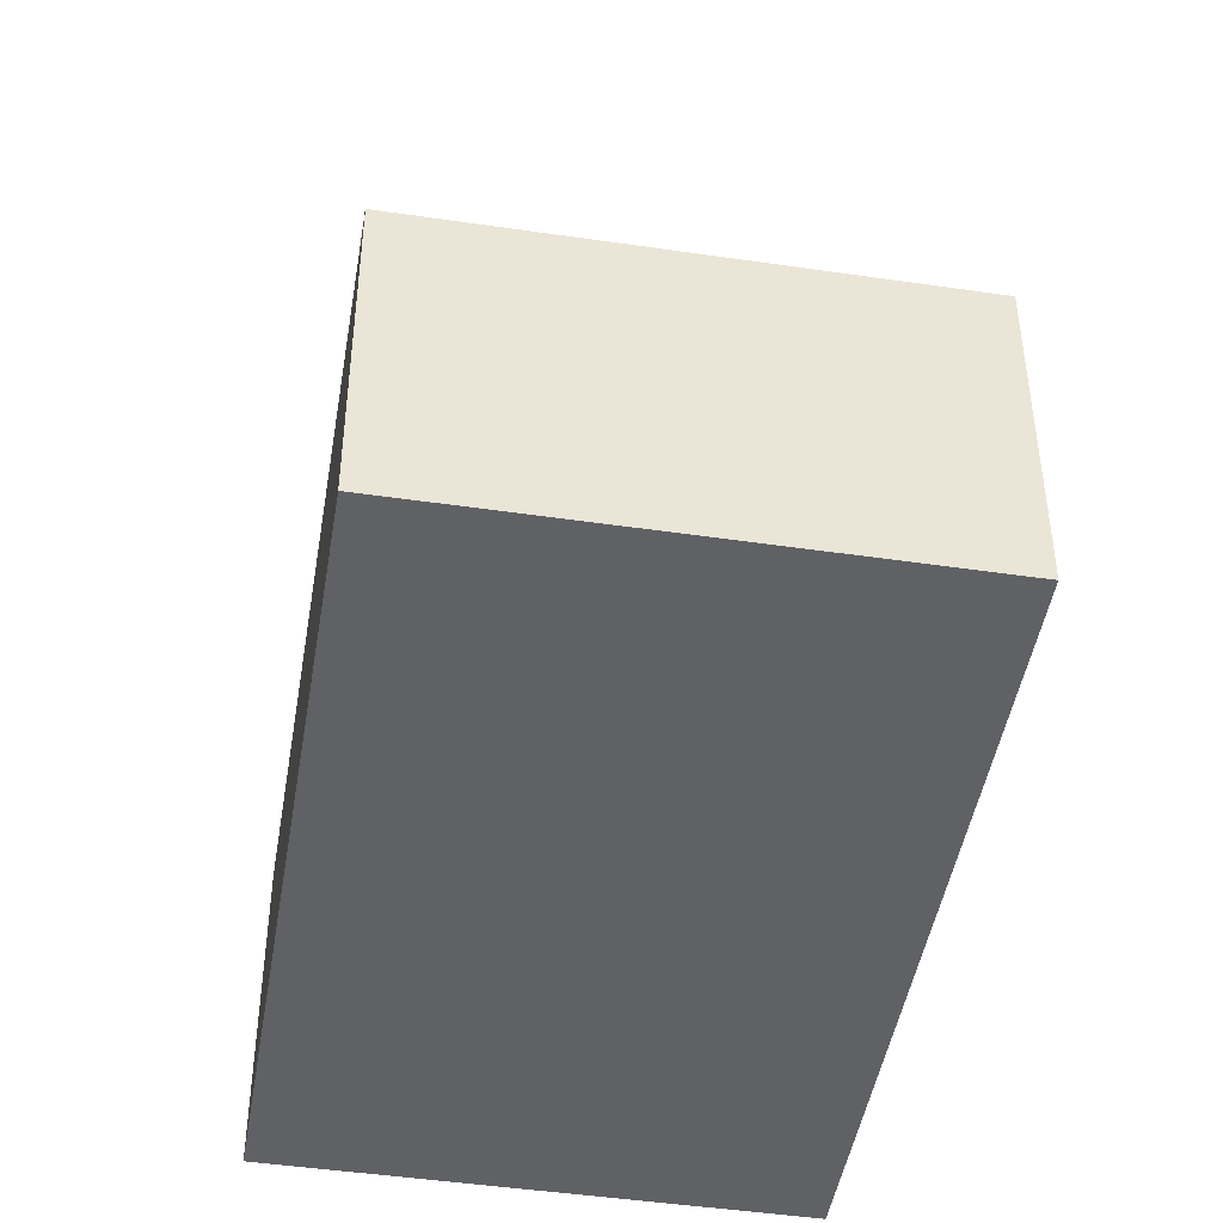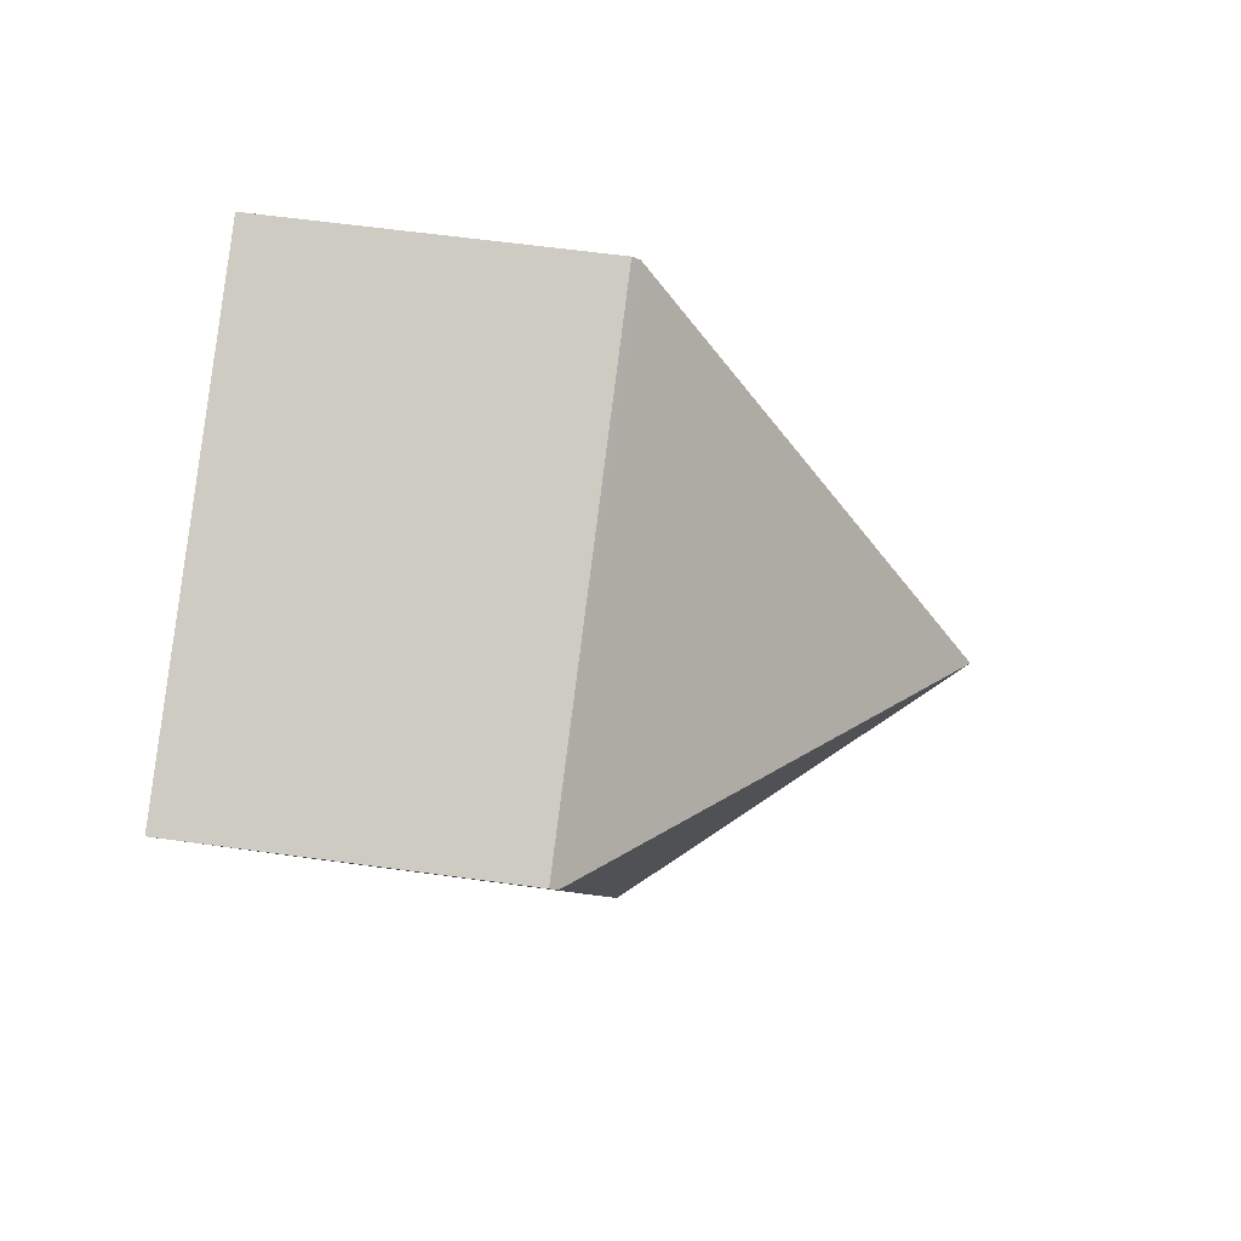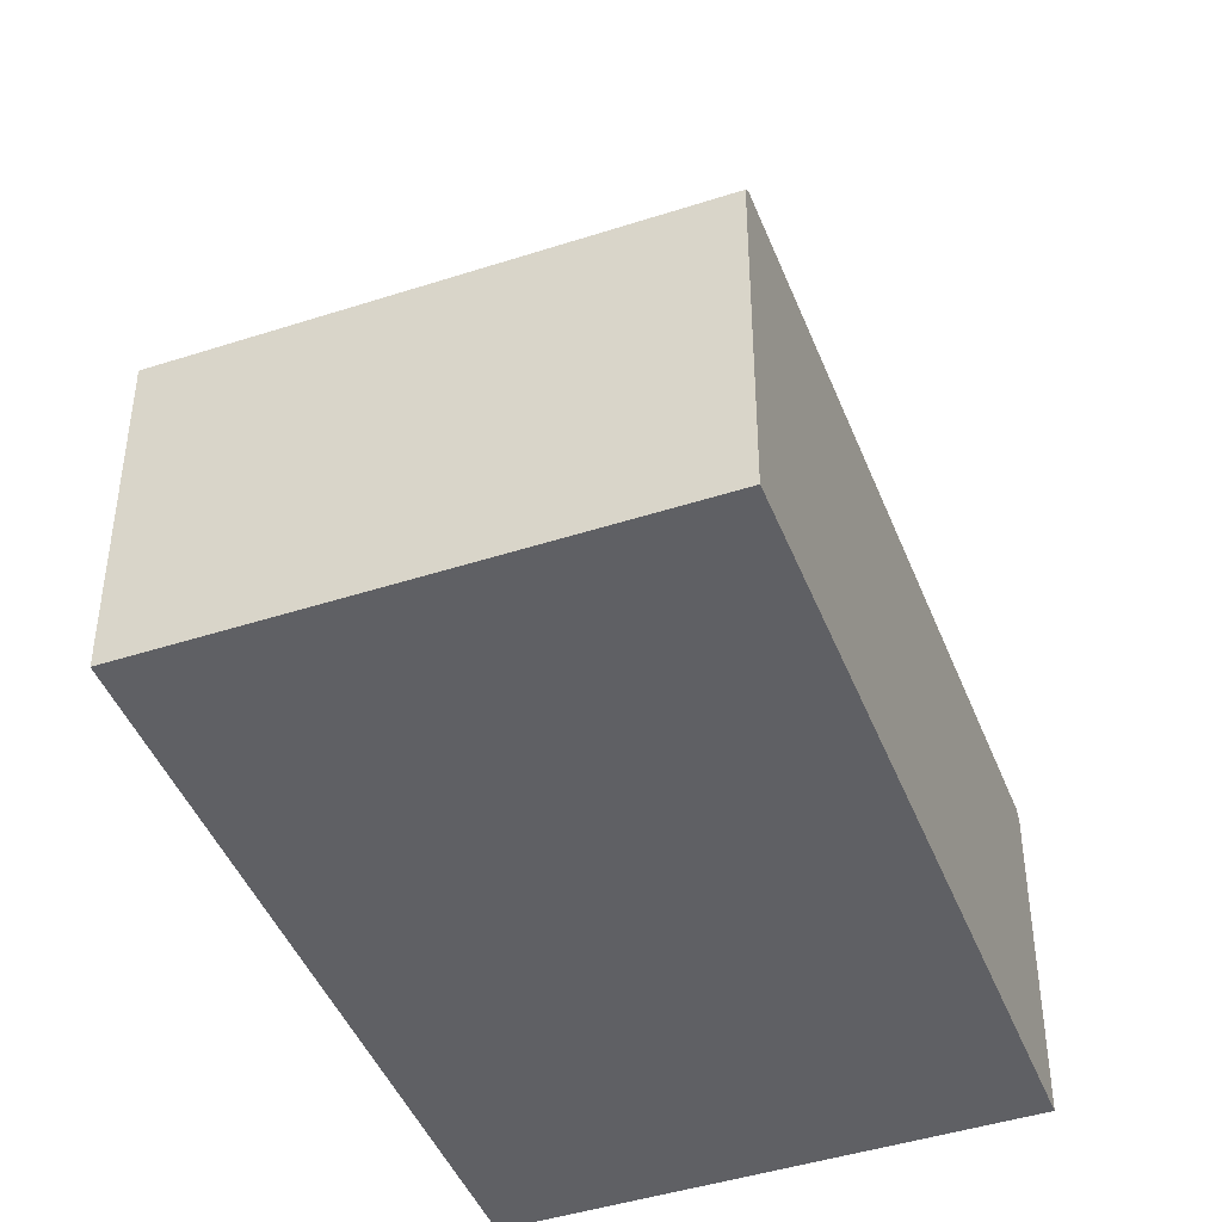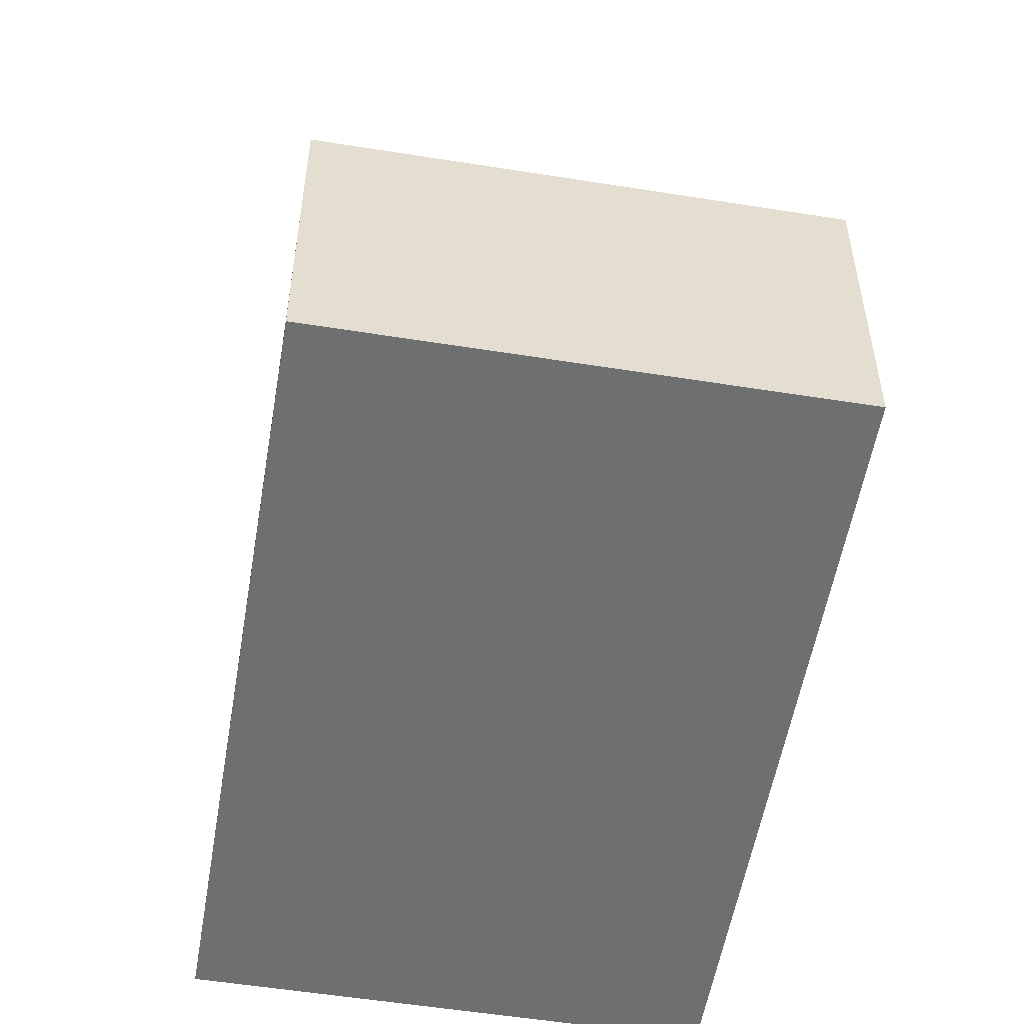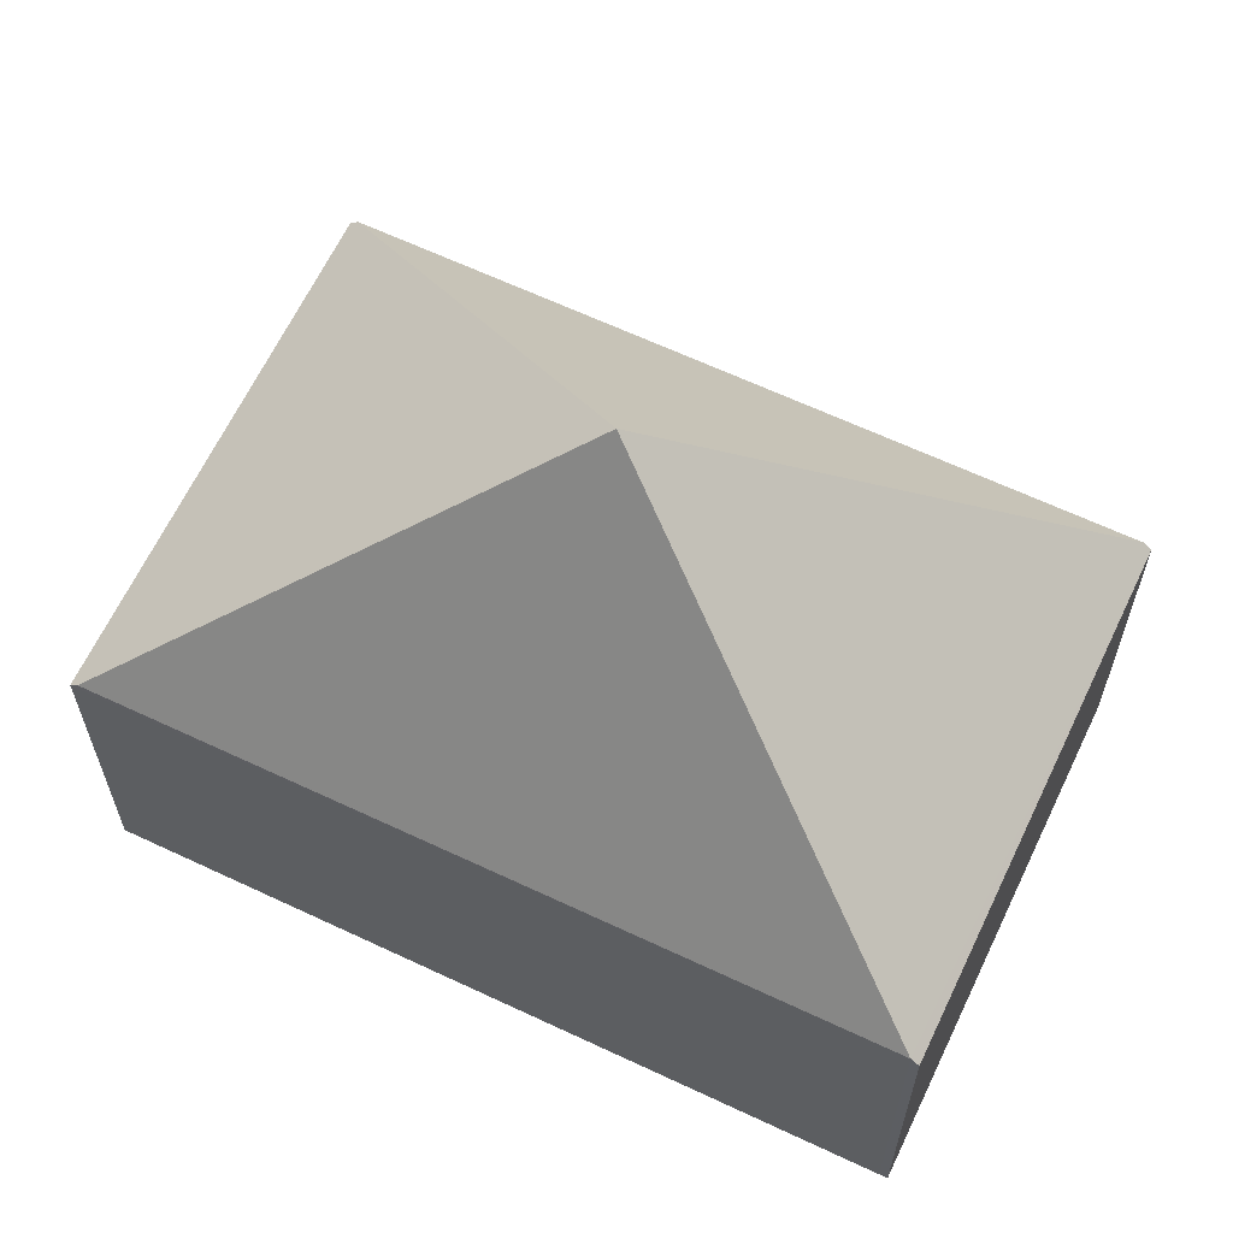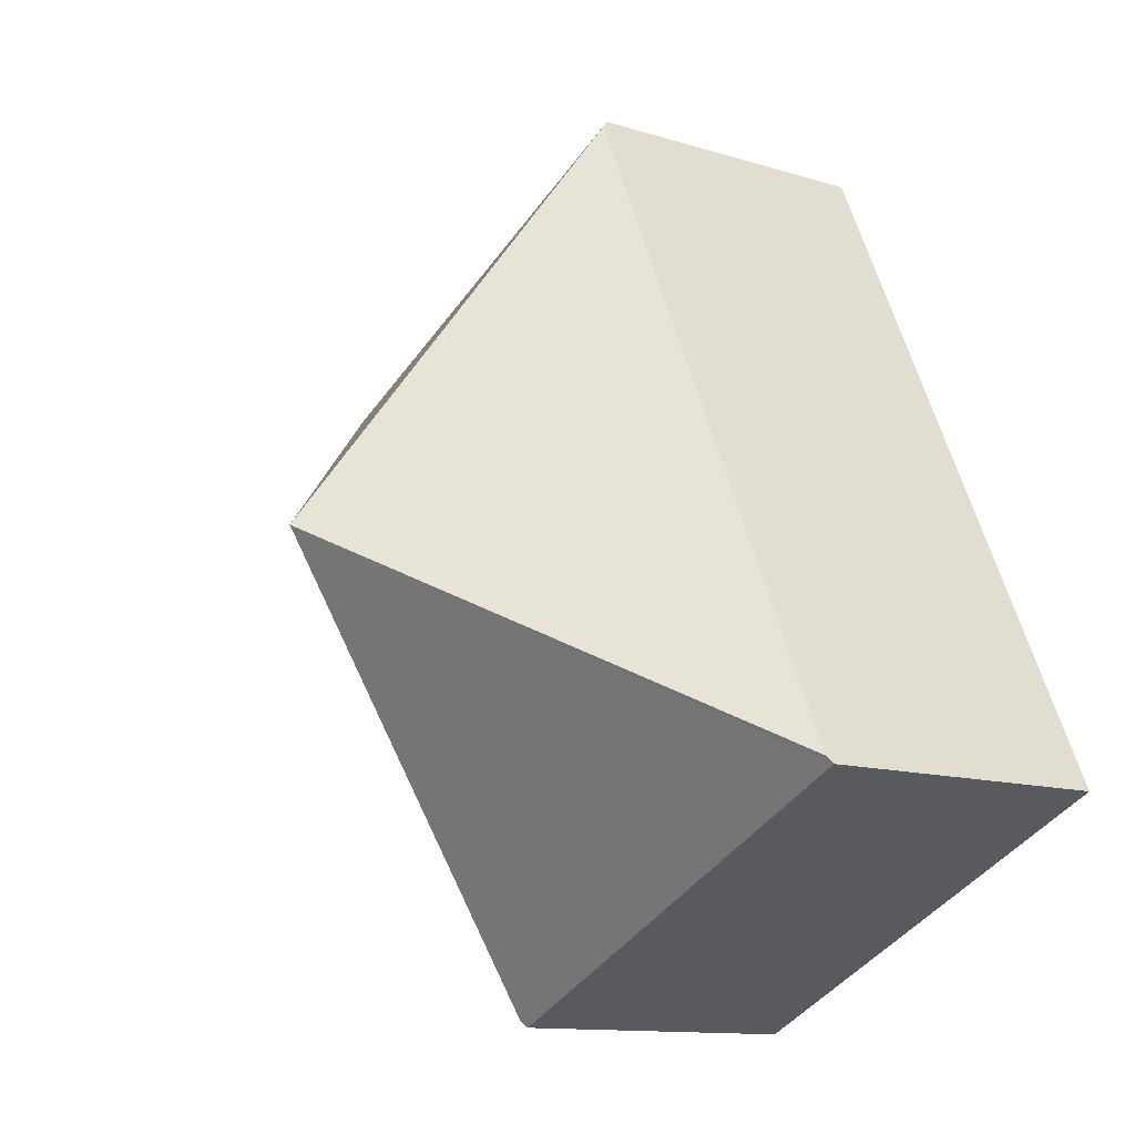
<metadata>
{"format":"obj","ext":"obj","renderer":"f3d","projection":"perspective","resolution":1024,"background":"white","views":[{"elev":-46.4,"azim":15.4,"up":"+Y"},{"elev":59.3,"azim":98.1,"up":"+Z"},{"elev":-44.6,"azim":-134.4,"up":"+Y"},{"elev":-54.6,"azim":15.3,"up":"+Y"},{"elev":64.1,"azim":-39.7,"up":"+Y"},{"elev":-12.1,"azim":-126.3,"up":"+Z"}]}
</metadata>
<code>
v  0 1.909 1.169e-16
v  2.738 1.95 -1.217
v  2.717 1.909 -1.261
v  2.317 3.825 1.436
v  0.021 1.951 0.044
v  4.614 1.95 2.828
v  1.897 1.95 4.089
v  4.635 1.909 2.872
v  1.917 1.909 4.133
v  0 0 0
v  1.897 -2.504e-16 4.089
v  0.021 -2.694e-18 0.044
v  1.917 -2.531e-16 4.133
v  4.635 -1.759e-16 2.872
v  4.614 -1.732e-16 2.828
v  2.738 7.452e-17 -1.217
v  2.717 7.721e-17 -1.261
g defaultobject
f 1 2 3
f 2 1 4
f 4 1 5
f 4 6 2
f 4 5 7
f 8 7 9
f 7 8 4
f 4 8 6
f 1 7 5
f 7 1 10
f 7 10 11
f 11 10 12
f 11 9 7
f 9 11 13
f 13 8 9
f 8 13 14
f 14 6 8
f 6 14 2
f 2 14 15
f 2 15 16
f 2 16 3
f 3 16 17
f 17 1 3
f 1 17 10
f 17 12 10
f 12 17 15
f 15 17 16
f 11 14 13
f 14 11 12
f 14 12 15

</code>
